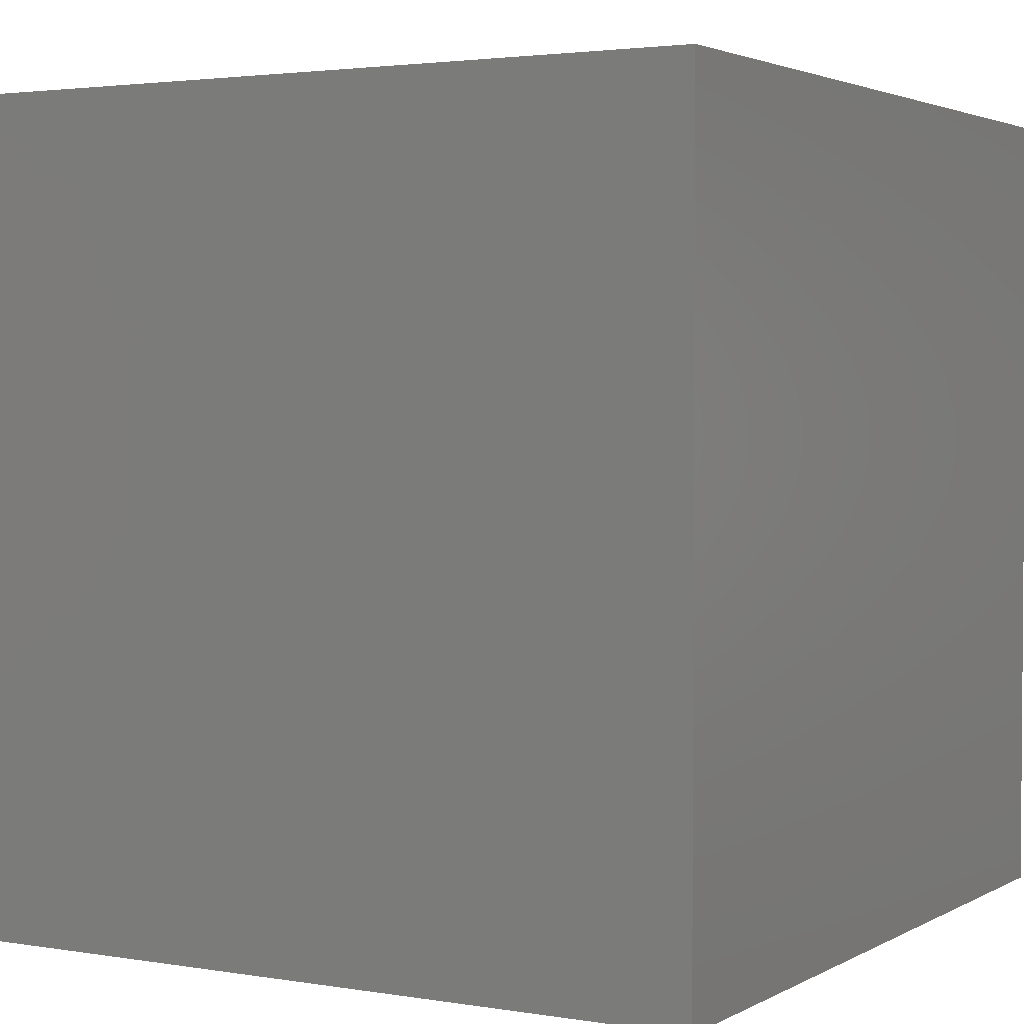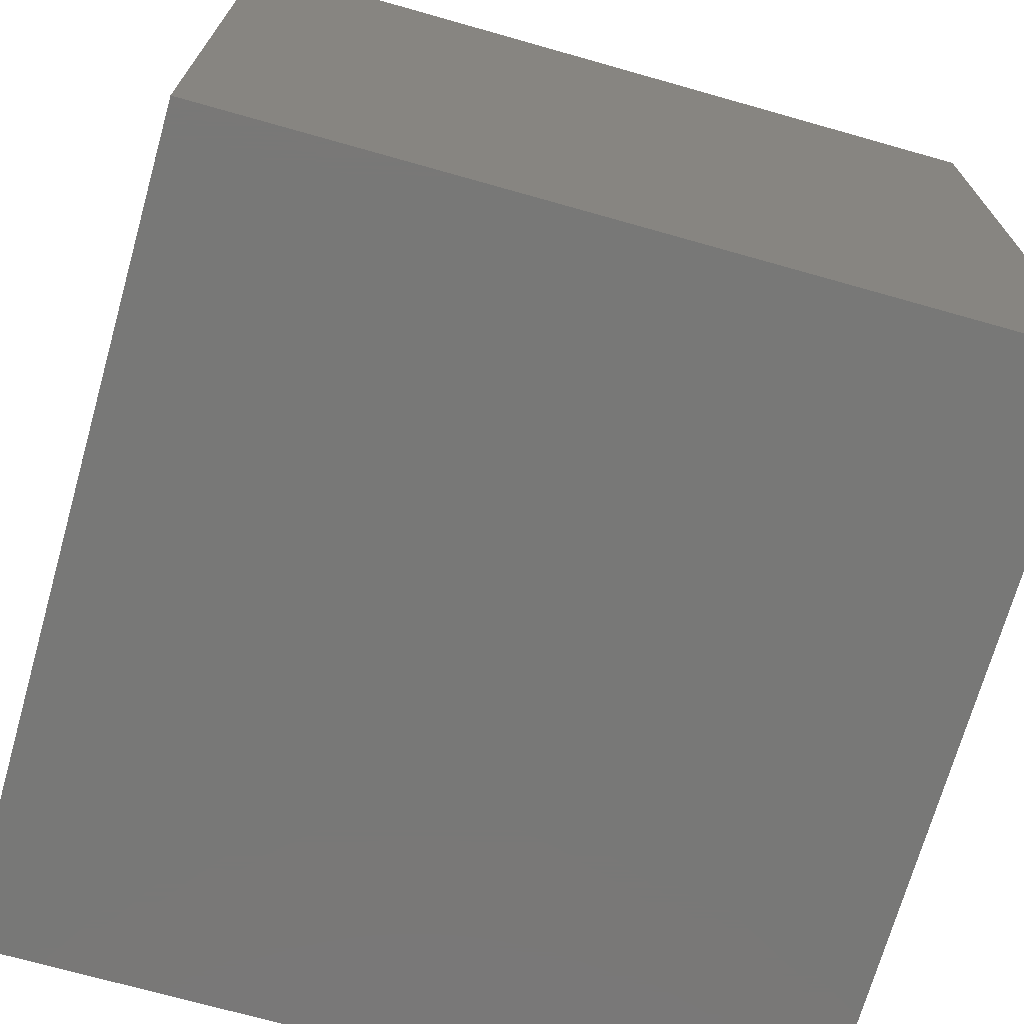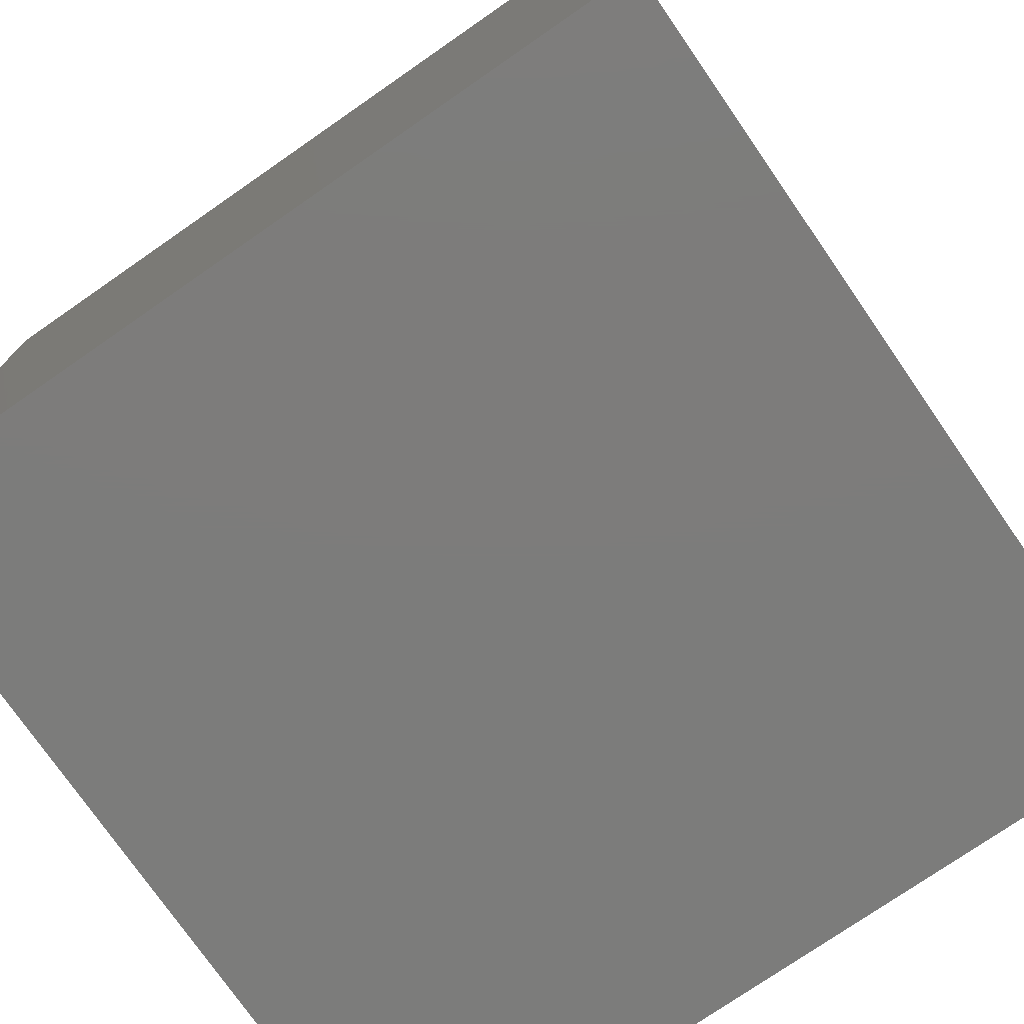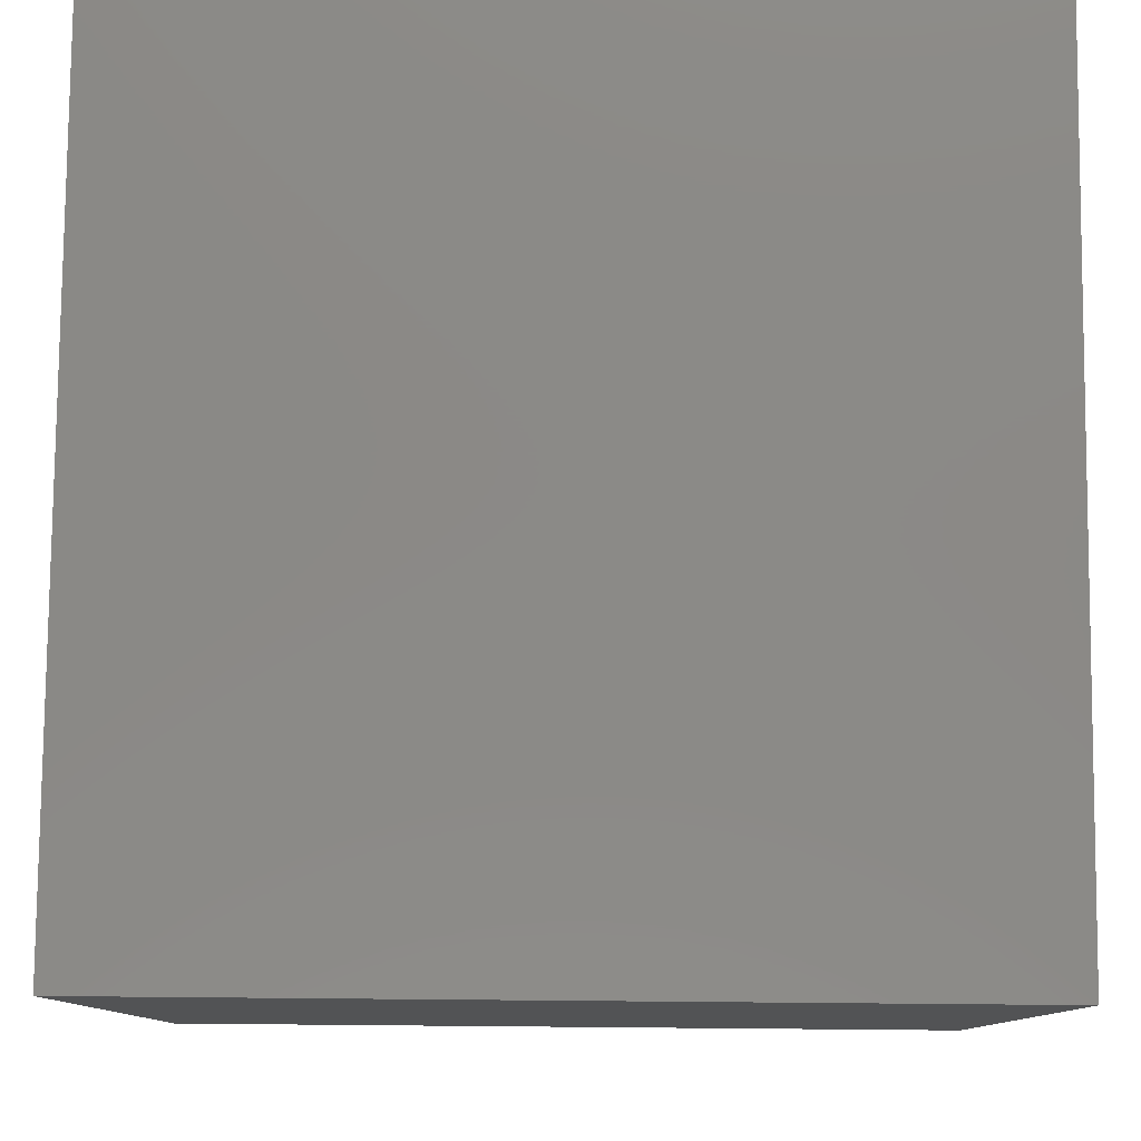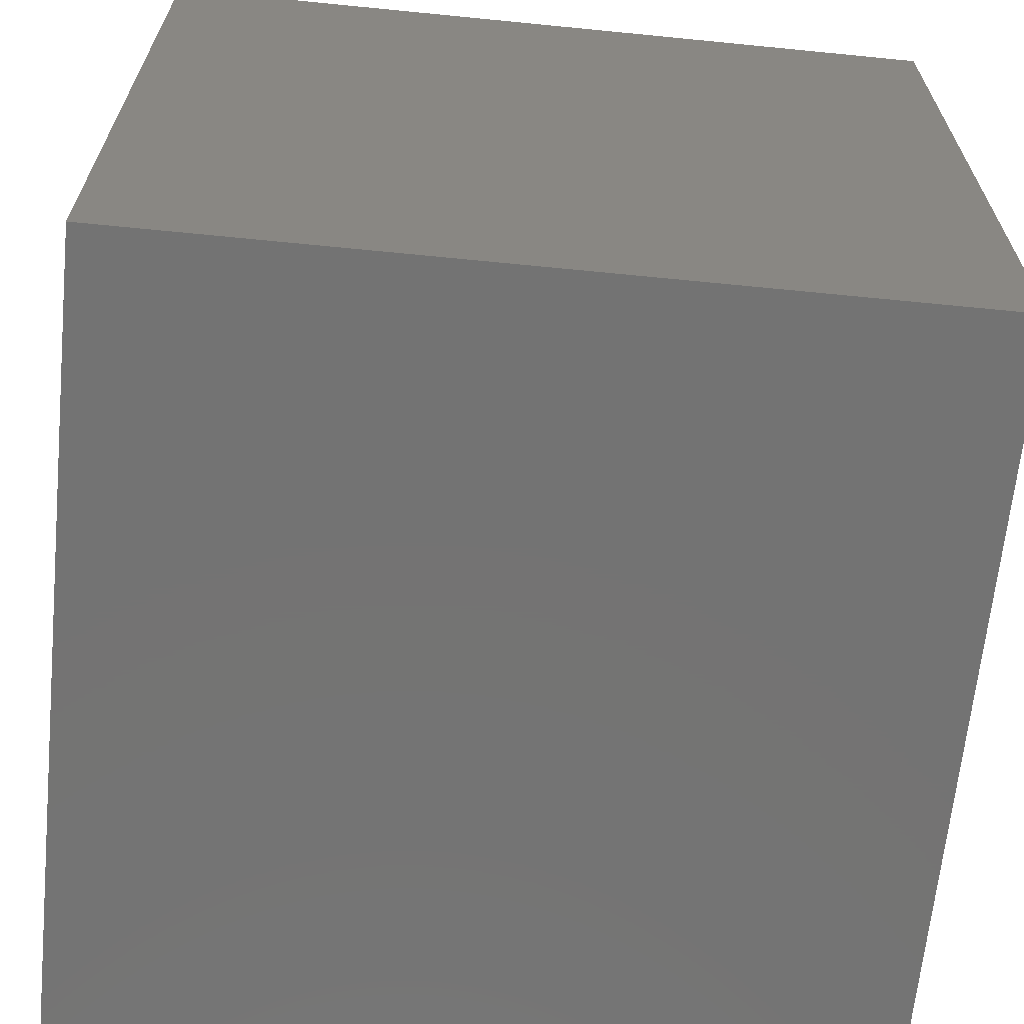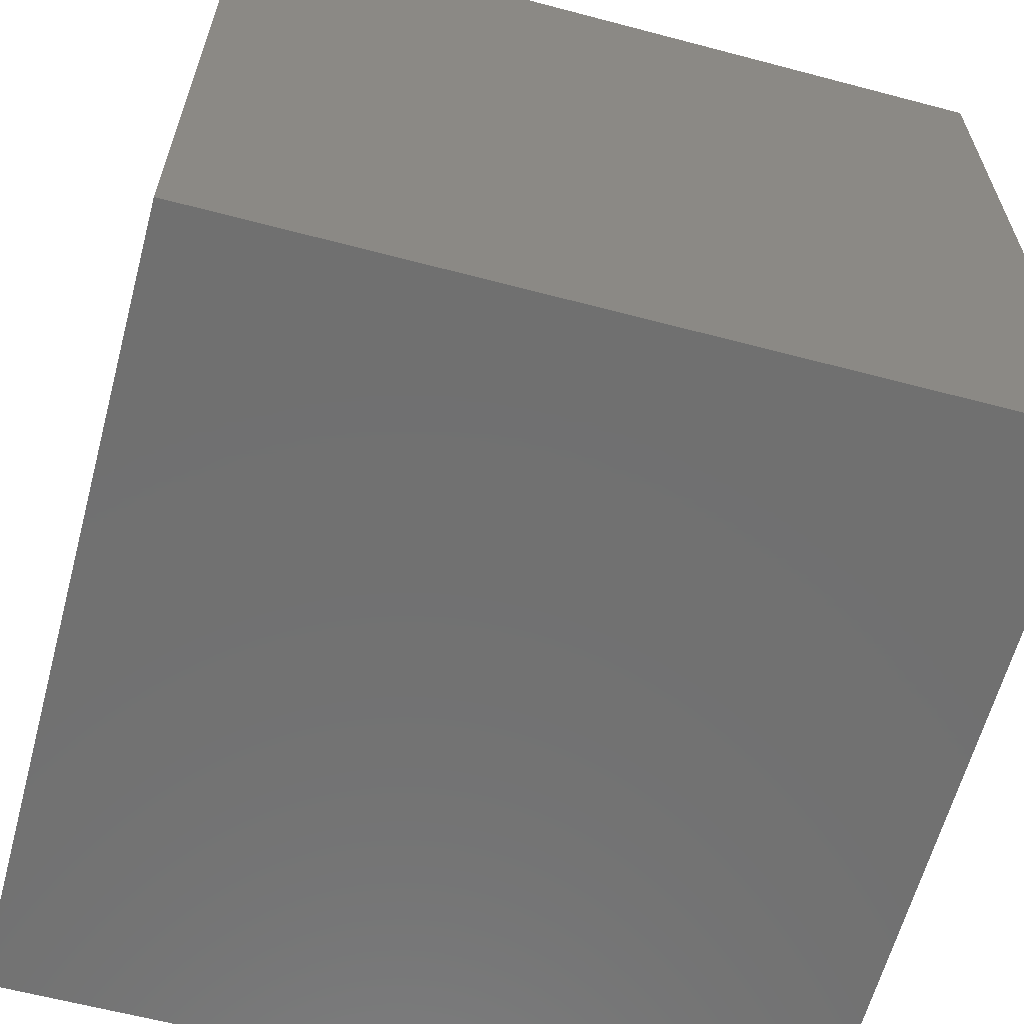
<metadata>
{"format":"stl","ext":"stl","renderer":"f3d","projection":"perspective","resolution":1024,"background":"white","views":[{"elev":2.7,"azim":120.0,"up":"+Y"},{"elev":-71.0,"azim":-105.8,"up":"+Y"},{"elev":-75.7,"azim":-55.3,"up":"+Z"},{"elev":79.8,"azim":90.5,"up":"+Y"},{"elev":-65.6,"azim":-95.7,"up":"+Z"},{"elev":-62.4,"azim":165.0,"up":"+Z"}]}
</metadata>
<code>
# stl→obj: 8 verts, 12 faces
v 2 -1 9
v 1 -1 9
v 2 -2 9
v 1 -2 9
v 2 -2 8
v 1 -2 8
v 2 -1 8
v 1 -1 8
f 1 2 3
f 3 2 4
f 5 6 7
f 7 6 8
f 4 6 3
f 3 6 5
f 2 8 4
f 4 8 6
f 1 7 2
f 2 7 8
f 3 5 1
f 1 5 7

</code>
